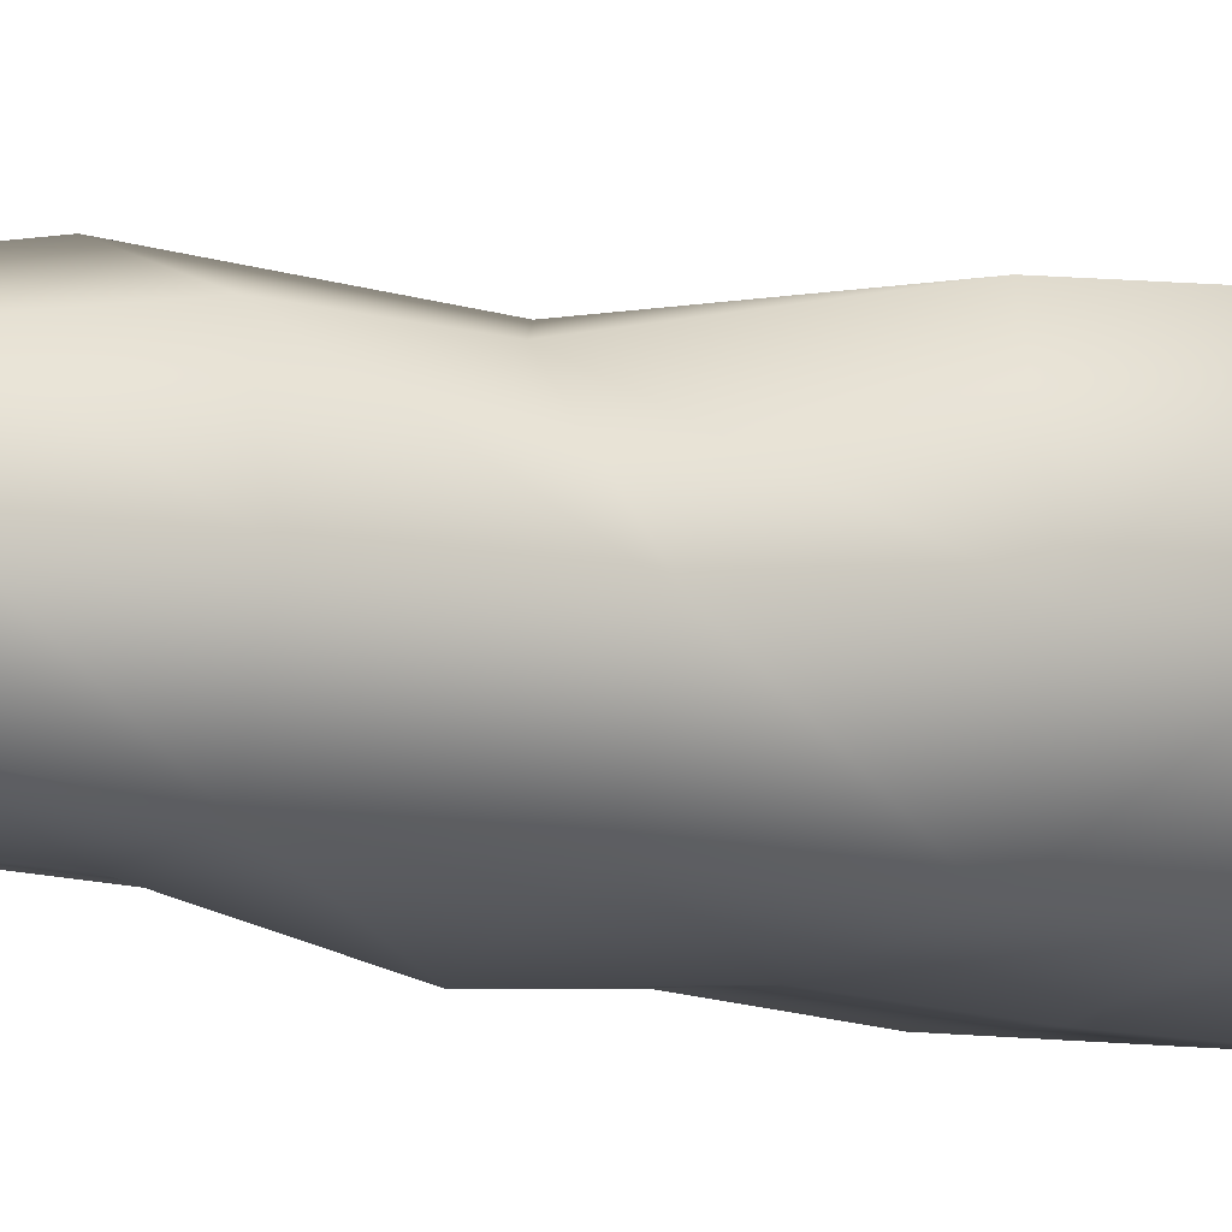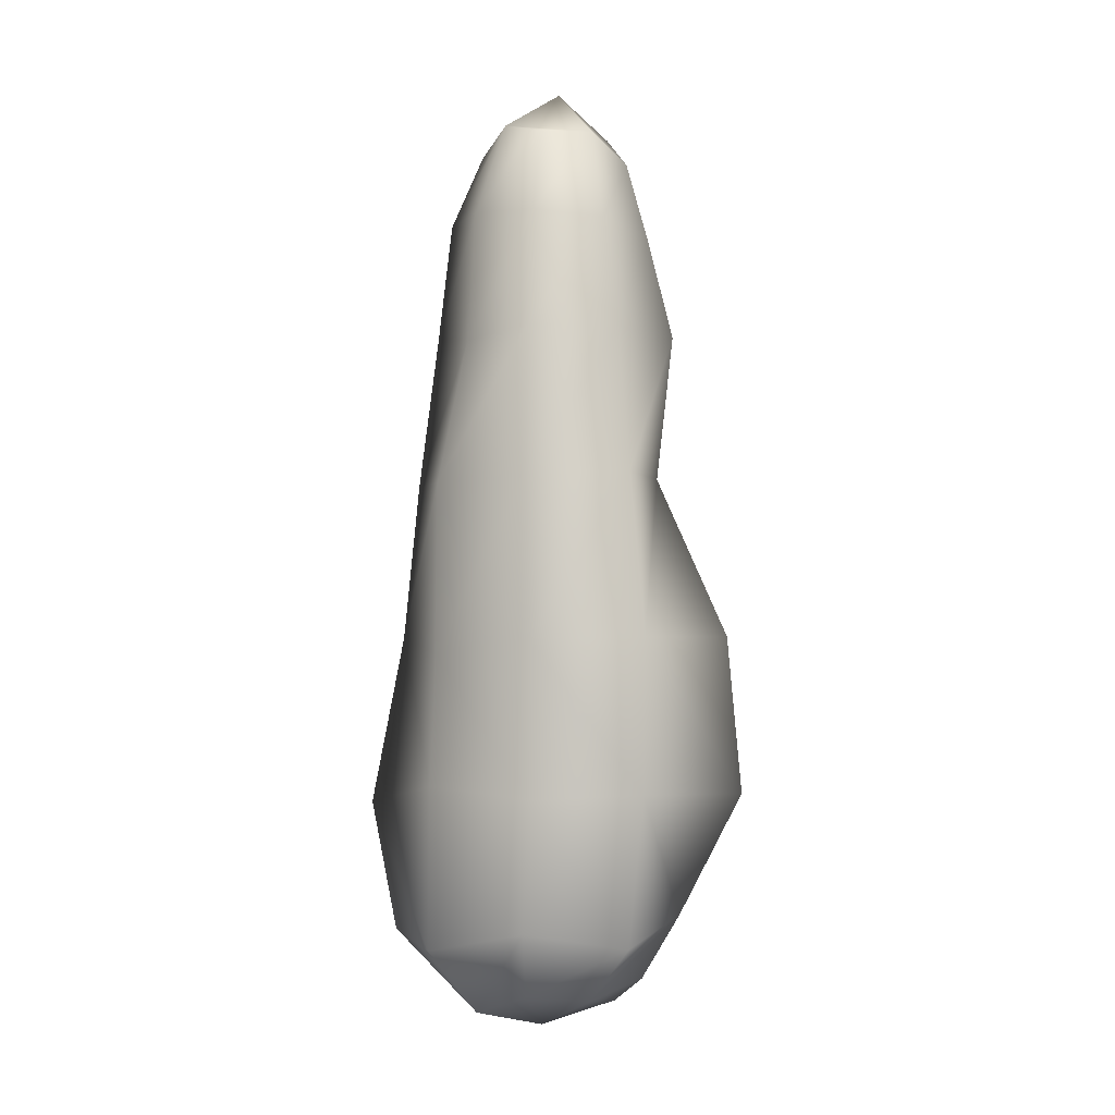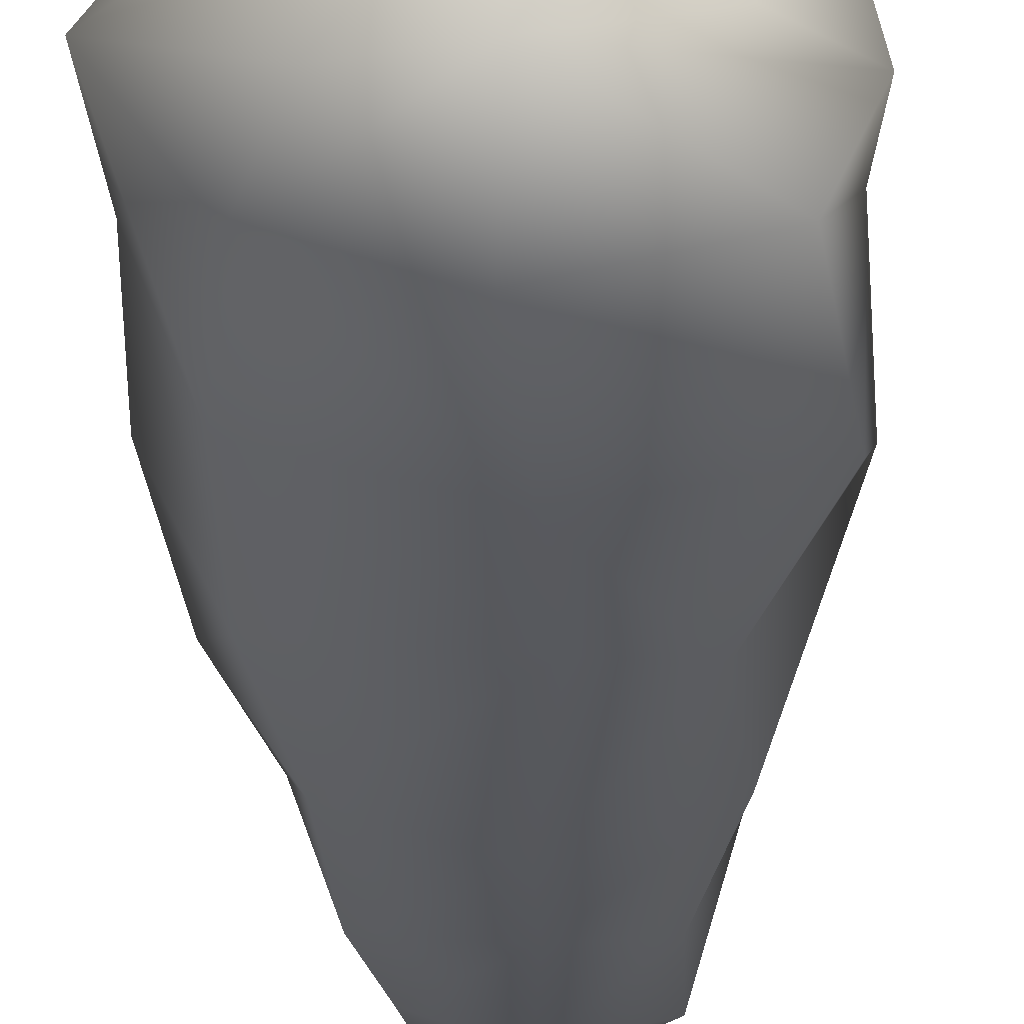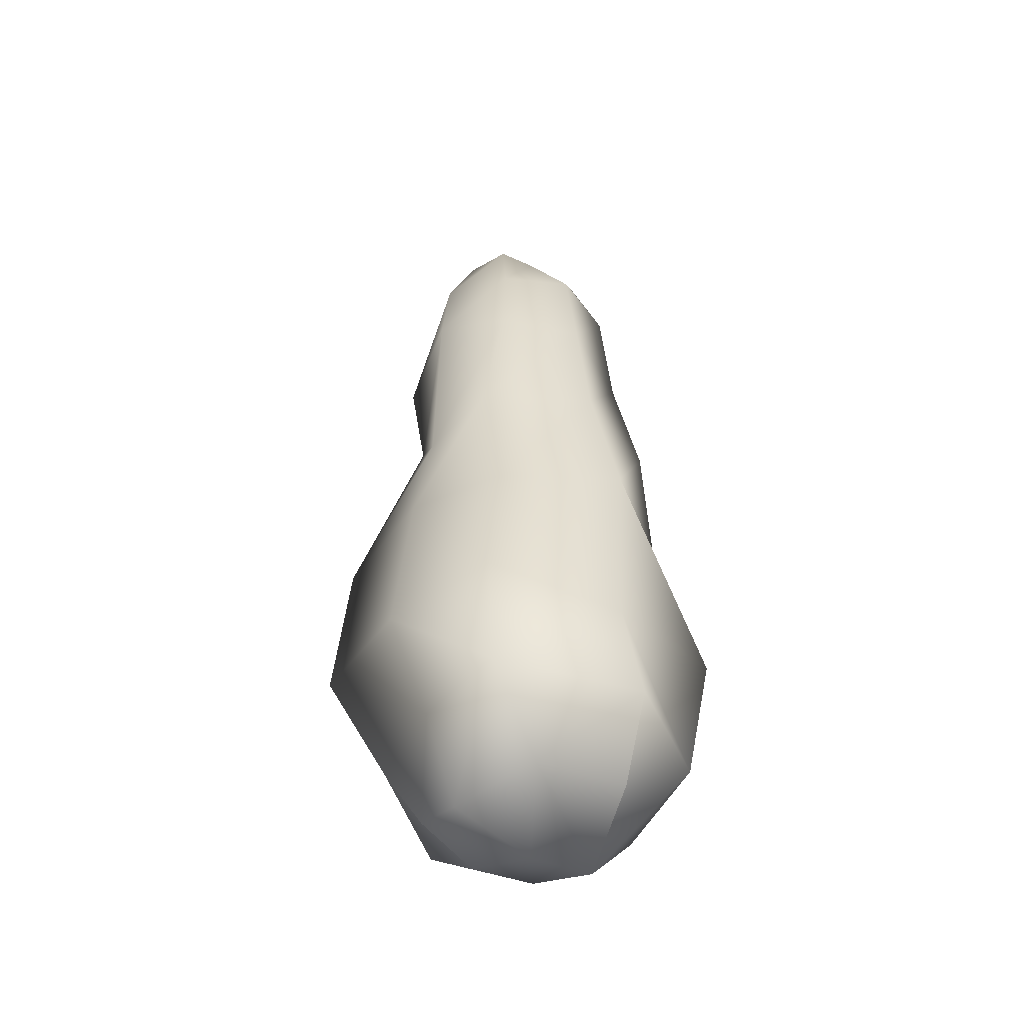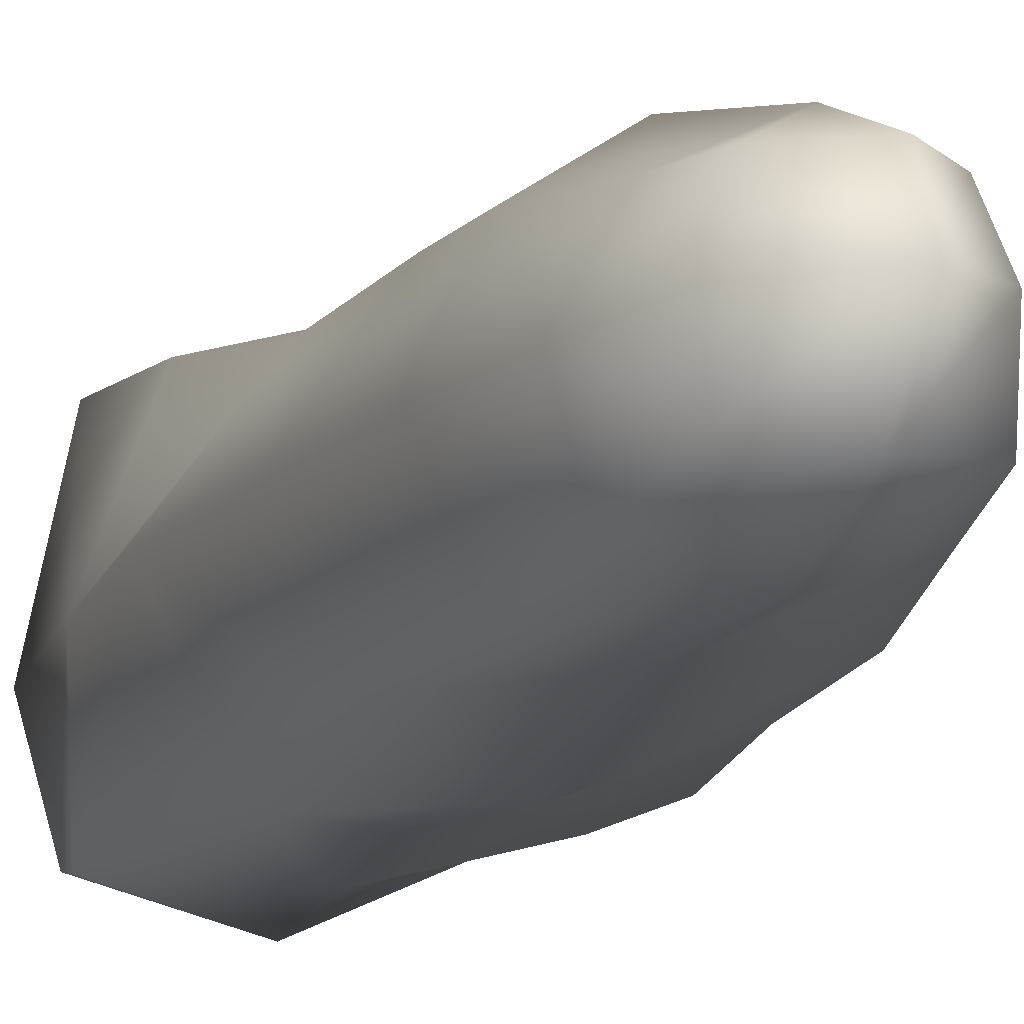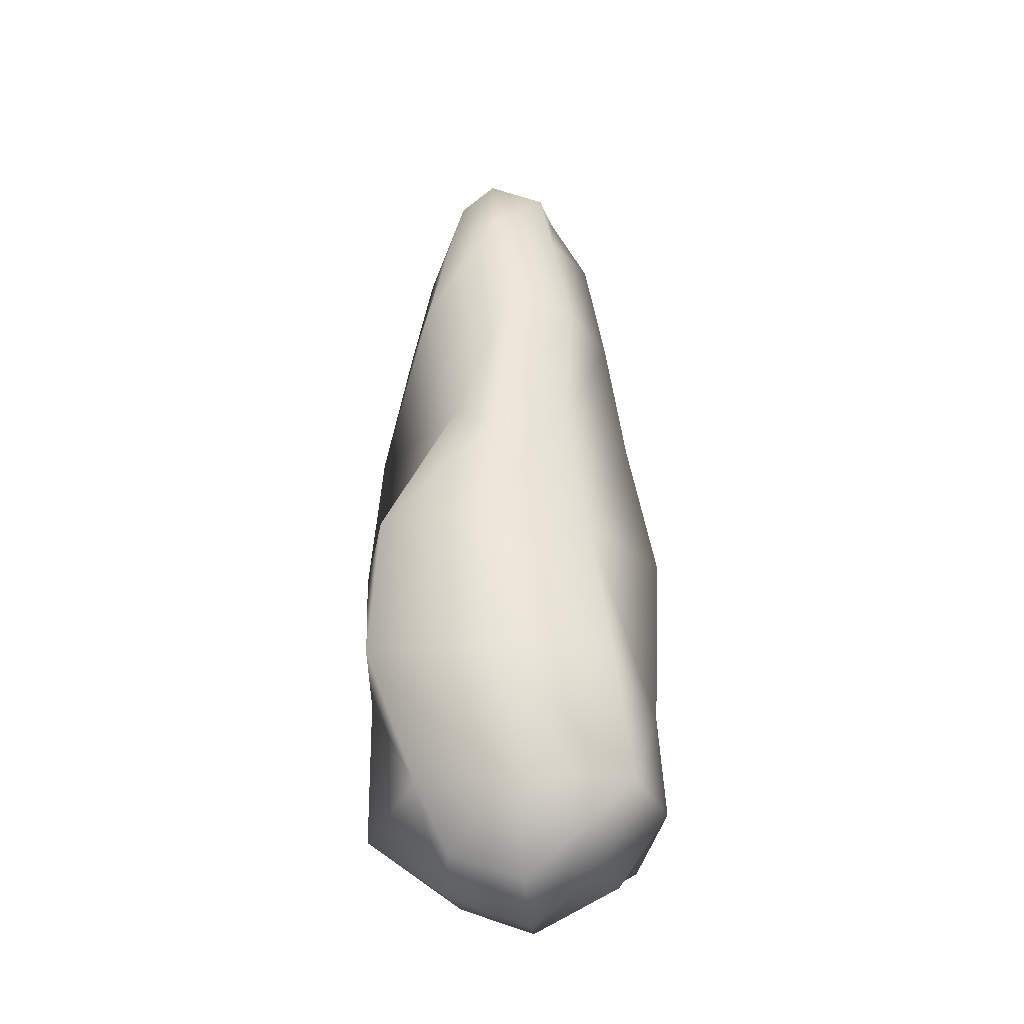
<metadata>
{"format":"obj","ext":"obj","renderer":"f3d","projection":"perspective","resolution":1024,"background":"white","views":[{"elev":-8.4,"azim":-125.8,"up":"+Z"},{"elev":-3.0,"azim":-124.7,"up":"+Y"},{"elev":-31.4,"azim":2.6,"up":"+Z"},{"elev":-46.6,"azim":48.8,"up":"+Y"},{"elev":-12.2,"azim":163.7,"up":"+Z"},{"elev":-31.6,"azim":2.5,"up":"+Y"}]}
</metadata>
<code>
o Cube
v 0.6057 0.984 -0.7693
v 0.827 -0.9521 -0.6925
v 0.5505 1.037 0.6364
v 0.7981 -0.9293 0.8978
v -0.7159 0.965 -0.6534
v -0.5617 -0.8476 -0.6034
v -0.843 0.9894 0.7983
v -0.5826 -0.81 0.6051
v 0.4604 2.922 0.5362
v -0.5912 2.948 0.5561
v 0.4684 2.954 -0.5944
v -0.5698 2.939 -0.5714
v 0.2434 4.178 0.3542
v -0.3589 4.114 0.355
v 0.3241 4.206 -0.3364
v -0.4107 4.224 -0.3703
v -0.9497 -0.9356 -0.0807
v 0.08463 -1 -0.8906
v 0.9454 -0.1097 -0.8116
v -0.8906 -0.02167 0.8757
v 0.6823 -0.02028 0.8316
v -0.6837 -0.0137 -0.637
v -0.1288 1.125 0.8333
v 1.035 1.074 -0.02269
v 0.05511 -0.8204 0.7847
v -1.019 0.9831 0.001896
v 0.1813 0.8809 -0.7822
v 0.05622 2.972 0.8012
v 0.7176 2.938 0.0208
v -0.7614 2.945 -0.01752
v 0.03439 2.907 -0.6384
v -0.6031 1.99 -0.6075
v 0.6802 1.99 -0.6133
v 0.4077 1.969 0.6703
v -0.3624 2.034 0.5998
v -0.1315 4.324 0.3682
v 0.325 4.139 0.1243
v -0.4125 4.279 0.03327
v -0.04371 4.333 -0.3962
v -0.4652 3.618 0.4446
v -0.4668 3.694 -0.4631
v 0.3332 3.705 0.406
v 0.4598 3.739 -0.4946
v 0.5818 3.749 -0.02069
v -0.02608 3.734 -0.6099
v -0.1076 3.759 0.6122
v -0.07643 4.59 0.003379
v 0.8467 2.021 0.03741
v -0.9427 2.012 -0.05813
v -0.1086 1.839 0.7114
v -0.6192 3.672 -0.02922
v 0.1354 0.03159 -0.8512
v 0.9811 -0.1208 -0.01011
v -0.9441 0.000264 0.04186
v -0.0902 -0.0569 0.9956
v 0.0461 1.973 -0.852
v -0.4228 -1.331 0.005486
v -0.3765 -1.231 0.4549
v 0.1284 -1.43 -0.4959
v -0.3556 -1.271 -0.4411
v 0.1075 -1.453 0.5914
v 0.1317 -1.556 0.01128
v 1.031 -0.7593 -0.1235
v 0.5989 -1.299 0.3831
v 0.6985 -1.208 -0.2544
f 56 32 12 31
f 55 23 7 20
f 54 26 5 22
f 53 24 3 21
f 52 27 1 19
f 51 40 14 38
f 50 34 9 28
f 49 35 10 30
f 48 33 11 29
f 47 38 14 36
f 46 42 13 36
f 45 41 16 39
f 44 43 15 37
f 42 44 37 13
f 9 29 44 42
f 29 11 43 44
f 43 45 39 15
f 11 31 45 43
f 31 12 41 45
f 40 46 36 14
f 10 28 46 40
f 28 9 42 46
f 37 47 36 13
f 15 39 47 37
f 39 16 38 47
f 34 48 29 9
f 3 24 48 34
f 24 1 33 48
f 32 49 30 12
f 5 26 49 32
f 26 7 35 49
f 35 50 28 10
f 7 23 50 35
f 23 3 34 50
f 41 51 38 16
f 12 30 51 41
f 30 10 40 51
f 18 52 19 2
f 6 22 52 18
f 22 5 27 52
f 19 1 24 53
f 6 18 59 60
f 25 8 58 61
f 17 54 22 6
f 8 20 54 17
f 20 7 26 54
f 25 55 20 8
f 4 21 55 25
f 21 3 23 55
f 33 56 31 11
f 1 27 56 33
f 27 5 32 56
f 57 62 61 58
f 60 59 62 57
f 17 6 60 57
f 8 17 57 58
f 63 65 59 2
f 4 63 53 21
f 2 19 53 63
f 64 65 63
f 64 63 4
f 2 59 18
f 59 65 64 62
f 61 62 64
f 64 4 61
f 25 61 4

</code>
